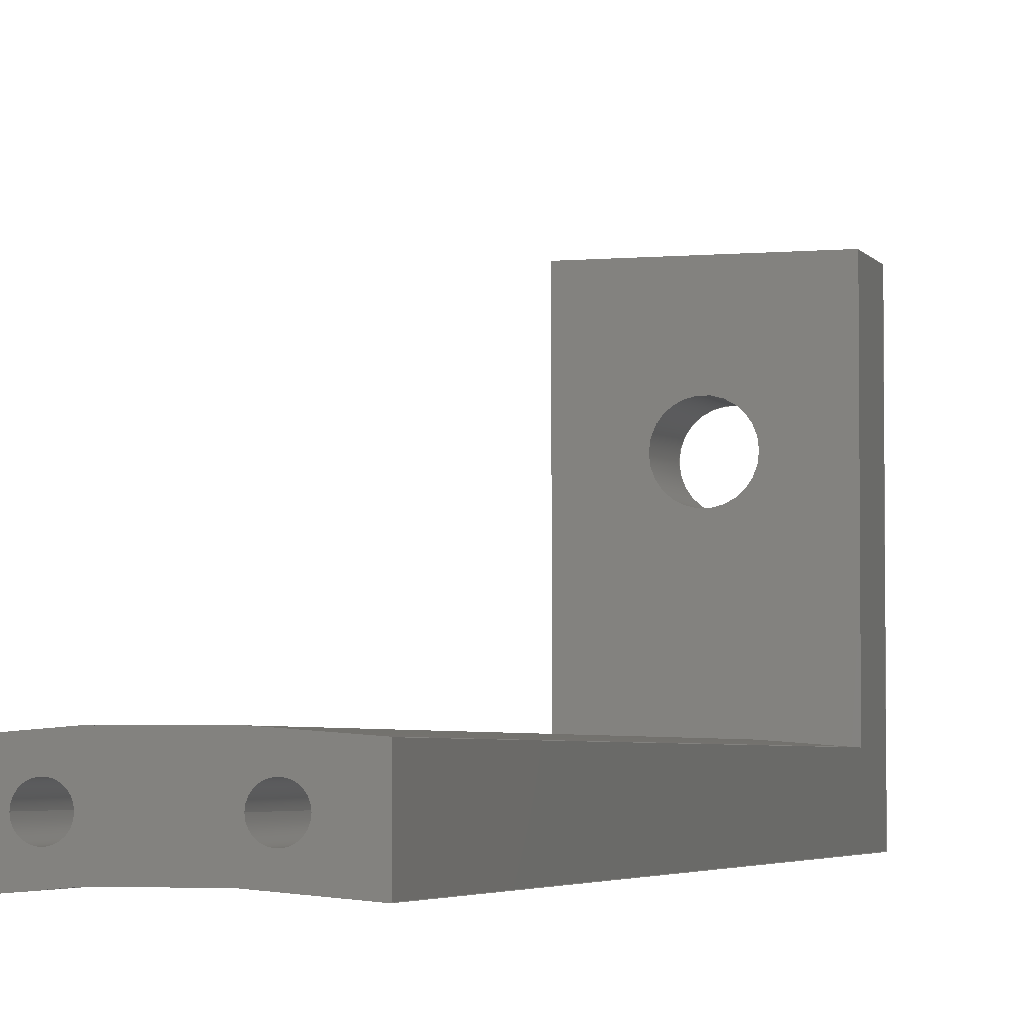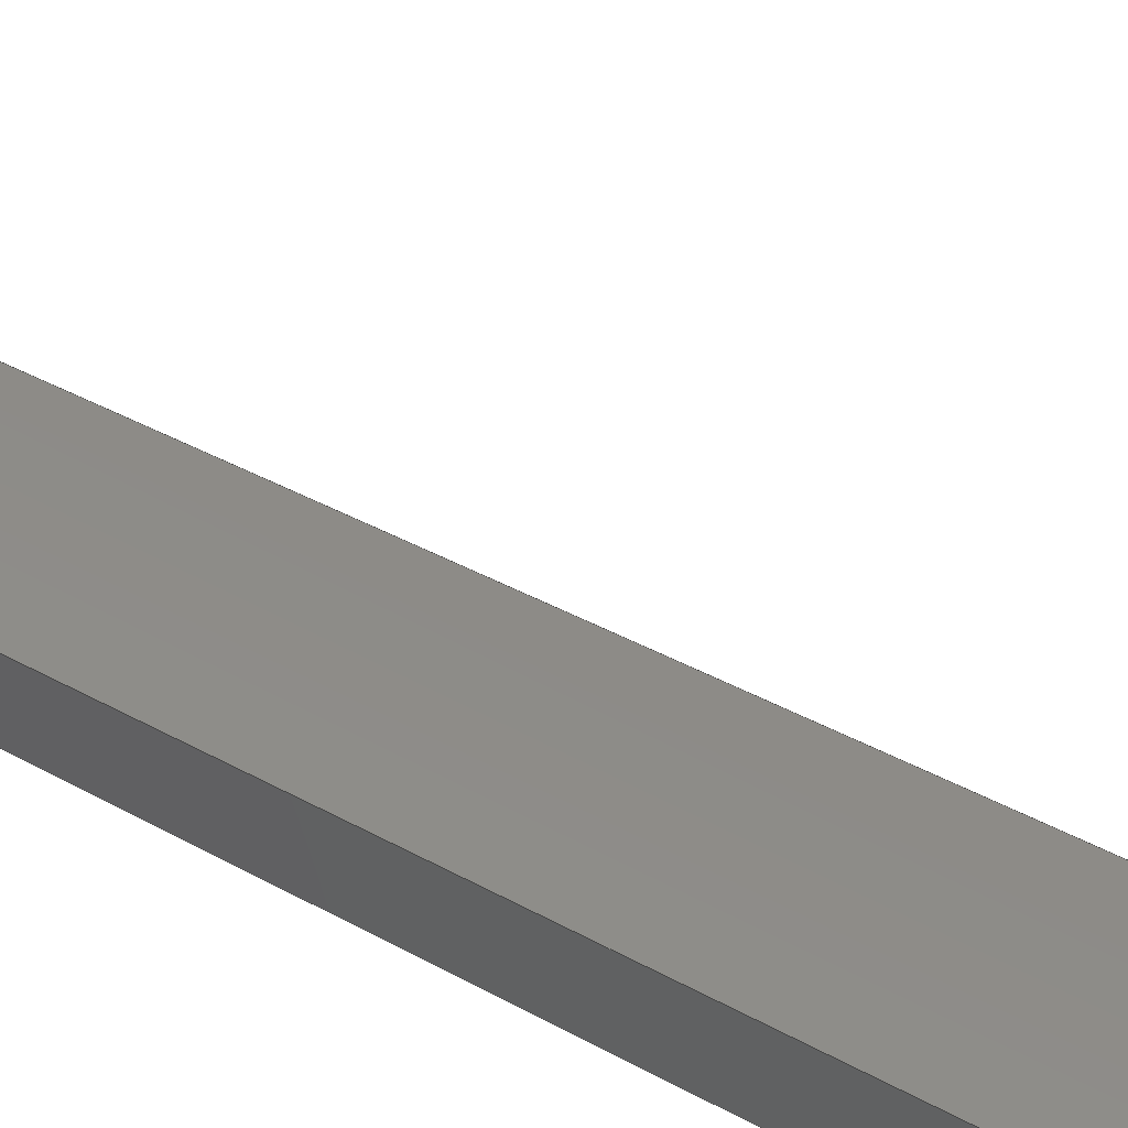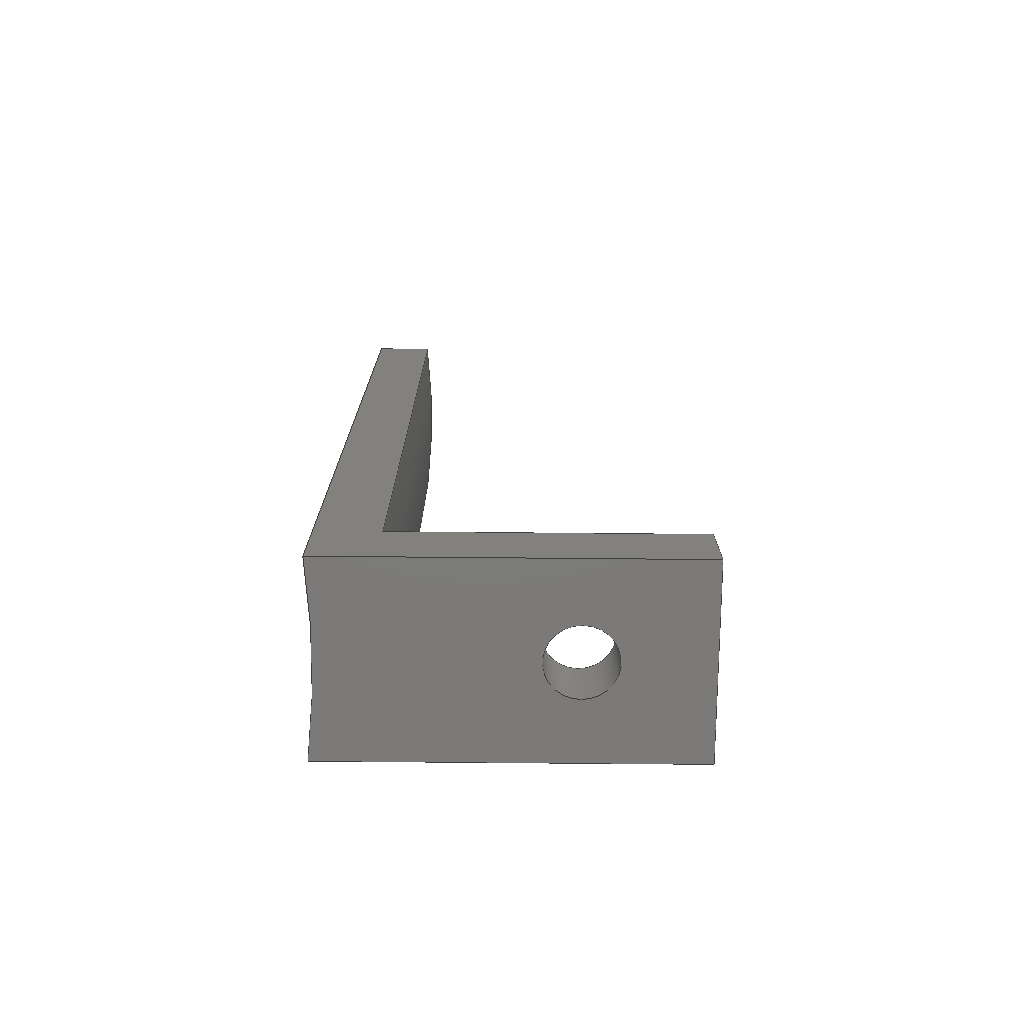
<metadata>
{"format":"step","ext":"step","renderer":"f3d","projection":"perspective","resolution":1024,"background":"white","views":[{"elev":-3.7,"azim":16.9,"up":"+Y"},{"elev":36.7,"azim":126.1,"up":"+Y"},{"elev":-73.9,"azim":89.5,"up":"+Z"}]}
</metadata>
<code>
ISO-10303-21;
DATA;
#1=SHAPE_REPRESENTATION_RELATIONSHIP('','',#214,#2);
#2=ADVANCED_BREP_SHAPE_REPRESENTATION('',(#212),#360);
#3=VERTEX_LOOP('',#108);
#4=VERTEX_LOOP('',#110);
#5=CONICAL_SURFACE('',#227,0.0005956,1.03);
#6=CONICAL_SURFACE('',#230,0.0005956,1.03);
#7=CIRCLE('',#218,0.03581);
#8=CIRCLE('',#219,0.03581);
#9=CIRCLE('',#222,0.03315);
#10=CIRCLE('',#223,0.03315);
#11=CIRCLE('',#225,0.0005956);
#12=CIRCLE('',#226,0.0005956);
#13=CIRCLE('',#228,0.0005956);
#14=CIRCLE('',#231,0.0005956);
#15=CIRCLE('',#235,0.001473);
#16=CIRCLE('',#237,0.001473);
#17=CYLINDRICAL_SURFACE('',#217,0.03581);
#18=CYLINDRICAL_SURFACE('',#221,0.03315);
#19=CYLINDRICAL_SURFACE('',#229,0.0005956);
#20=CYLINDRICAL_SURFACE('',#232,0.0005956);
#21=CYLINDRICAL_SURFACE('',#238,0.001473);
#22=ORIENTED_EDGE('',*,*,#70,.T.);
#23=ORIENTED_EDGE('',*,*,#71,.F.);
#24=ORIENTED_EDGE('',*,*,#72,.F.);
#25=ORIENTED_EDGE('',*,*,#73,.T.);
#26=ORIENTED_EDGE('',*,*,#74,.T.);
#27=ORIENTED_EDGE('',*,*,#75,.T.);
#28=ORIENTED_EDGE('',*,*,#76,.F.);
#29=ORIENTED_EDGE('',*,*,#75,.F.);
#30=ORIENTED_EDGE('',*,*,#77,.T.);
#31=ORIENTED_EDGE('',*,*,#78,.T.);
#32=ORIENTED_EDGE('',*,*,#79,.F.);
#33=ORIENTED_EDGE('',*,*,#78,.F.);
#34=ORIENTED_EDGE('',*,*,#80,.F.);
#35=ORIENTED_EDGE('',*,*,#81,.F.);
#36=ORIENTED_EDGE('',*,*,#82,.T.);
#37=ORIENTED_EDGE('',*,*,#83,.T.);
#38=ORIENTED_EDGE('',*,*,#84,.T.);
#39=ORIENTED_EDGE('',*,*,#83,.F.);
#40=ORIENTED_EDGE('',*,*,#85,.F.);
#41=ORIENTED_EDGE('',*,*,#71,.T.);
#42=ORIENTED_EDGE('',*,*,#86,.T.);
#43=ORIENTED_EDGE('',*,*,#87,.T.);
#44=ORIENTED_EDGE('',*,*,#70,.F.);
#45=ORIENTED_EDGE('',*,*,#76,.T.);
#46=ORIENTED_EDGE('',*,*,#79,.T.);
#47=ORIENTED_EDGE('',*,*,#84,.F.);
#48=ORIENTED_EDGE('',*,*,#88,.F.);
#49=ORIENTED_EDGE('',*,*,#88,.T.);
#50=ORIENTED_EDGE('',*,*,#87,.F.);
#51=ORIENTED_EDGE('',*,*,#89,.F.);
#52=ORIENTED_EDGE('',*,*,#89,.T.);
#53=ORIENTED_EDGE('',*,*,#86,.F.);
#54=ORIENTED_EDGE('',*,*,#90,.T.);
#55=ORIENTED_EDGE('',*,*,#73,.F.);
#56=ORIENTED_EDGE('',*,*,#91,.F.);
#57=ORIENTED_EDGE('',*,*,#81,.T.);
#58=ORIENTED_EDGE('',*,*,#92,.T.);
#59=ORIENTED_EDGE('',*,*,#82,.F.);
#60=ORIENTED_EDGE('',*,*,#91,.T.);
#61=ORIENTED_EDGE('',*,*,#72,.T.);
#62=ORIENTED_EDGE('',*,*,#85,.T.);
#63=ORIENTED_EDGE('',*,*,#93,.F.);
#64=ORIENTED_EDGE('',*,*,#77,.F.);
#65=ORIENTED_EDGE('',*,*,#74,.F.);
#66=ORIENTED_EDGE('',*,*,#90,.F.);
#67=ORIENTED_EDGE('',*,*,#80,.T.);
#68=ORIENTED_EDGE('',*,*,#92,.F.);
#69=ORIENTED_EDGE('',*,*,#93,.T.);
#70=EDGE_CURVE('',#94,#95,#114,.T.);
#71=EDGE_CURVE('',#96,#95,#115,.T.);
#72=EDGE_CURVE('',#97,#96,#116,.T.);
#73=EDGE_CURVE('',#97,#98,#117,.T.);
#74=EDGE_CURVE('',#98,#99,#118,.T.);
#75=EDGE_CURVE('',#99,#94,#119,.T.);
#76=EDGE_CURVE('',#94,#100,#7,.T.);
#77=EDGE_CURVE('',#99,#101,#8,.T.);
#78=EDGE_CURVE('',#101,#100,#120,.T.);
#79=EDGE_CURVE('',#100,#102,#121,.T.);
#80=EDGE_CURVE('',#103,#101,#122,.T.);
#81=EDGE_CURVE('',#104,#103,#123,.T.);
#82=EDGE_CURVE('',#104,#105,#124,.T.);
#83=EDGE_CURVE('',#105,#102,#125,.T.);
#84=EDGE_CURVE('',#95,#102,#9,.T.);
#85=EDGE_CURVE('',#96,#105,#10,.T.);
#86=EDGE_CURVE('',#106,#106,#11,.T.);
#87=EDGE_CURVE('',#107,#107,#12,.T.);
#88=EDGE_CURVE('',#109,#109,#13,.T.);
#89=EDGE_CURVE('',#111,#111,#14,.T.);
#90=EDGE_CURVE('',#103,#98,#126,.T.);
#91=EDGE_CURVE('',#104,#97,#127,.T.);
#92=EDGE_CURVE('',#112,#112,#15,.T.);
#93=EDGE_CURVE('',#113,#113,#16,.F.);
#94=VERTEX_POINT('',#304);
#95=VERTEX_POINT('',#305);
#96=VERTEX_POINT('',#307);
#97=VERTEX_POINT('',#309);
#98=VERTEX_POINT('',#311);
#99=VERTEX_POINT('',#313);
#100=VERTEX_POINT('',#317);
#101=VERTEX_POINT('',#319);
#102=VERTEX_POINT('',#323);
#103=VERTEX_POINT('',#325);
#104=VERTEX_POINT('',#327);
#105=VERTEX_POINT('',#329);
#106=VERTEX_POINT('',#336);
#107=VERTEX_POINT('',#338);
#108=VERTEX_POINT('',#340);
#109=VERTEX_POINT('',#342);
#110=VERTEX_POINT('',#345);
#111=VERTEX_POINT('',#347);
#112=VERTEX_POINT('',#354);
#113=VERTEX_POINT('',#357);
#114=LINE('',#303,#128);
#115=LINE('',#306,#129);
#116=LINE('',#308,#130);
#117=LINE('',#310,#131);
#118=LINE('',#312,#132);
#119=LINE('',#314,#133);
#120=LINE('',#320,#134);
#121=LINE('',#322,#135);
#122=LINE('',#324,#136);
#123=LINE('',#326,#137);
#124=LINE('',#328,#138);
#125=LINE('',#330,#139);
#126=LINE('',#350,#140);
#127=LINE('',#351,#141);
#128=VECTOR('',#243,1);
#129=VECTOR('',#244,1);
#130=VECTOR('',#245,1);
#131=VECTOR('',#246,1);
#132=VECTOR('',#247,1);
#133=VECTOR('',#248,1);
#134=VECTOR('',#255,1);
#135=VECTOR('',#258,1);
#136=VECTOR('',#259,1);
#137=VECTOR('',#260,1);
#138=VECTOR('',#261,1);
#139=VECTOR('',#262,1);
#140=VECTOR('',#289,1);
#141=VECTOR('',#290,1);
#142=EDGE_LOOP('',(#22,#23,#24,#25,#26,#27));
#143=EDGE_LOOP('',(#28,#29,#30,#31));
#144=EDGE_LOOP('',(#32,#33,#34,#35,#36,#37));
#145=EDGE_LOOP('',(#38,#39,#40,#41));
#146=EDGE_LOOP('',(#42));
#147=EDGE_LOOP('',(#43));
#148=EDGE_LOOP('',(#44,#45,#46,#47));
#149=EDGE_LOOP('',(#48));
#150=EDGE_LOOP('',(#49));
#151=EDGE_LOOP('',(#50));
#152=EDGE_LOOP('',(#51));
#153=EDGE_LOOP('',(#52));
#154=EDGE_LOOP('',(#53));
#155=EDGE_LOOP('',(#54,#55,#56,#57));
#156=EDGE_LOOP('',(#58));
#157=EDGE_LOOP('',(#59,#60,#61,#62));
#158=EDGE_LOOP('',(#63));
#159=EDGE_LOOP('',(#64,#65,#66,#67));
#160=EDGE_LOOP('',(#68));
#161=EDGE_LOOP('',(#69));
#162=FACE_BOUND('',#142,.T.);
#163=FACE_BOUND('',#143,.T.);
#164=FACE_BOUND('',#144,.T.);
#165=FACE_BOUND('',#145,.T.);
#166=FACE_BOUND('',#146,.T.);
#167=FACE_BOUND('',#147,.T.);
#168=FACE_BOUND('',#148,.T.);
#169=FACE_BOUND('',#3,.T.);
#170=FACE_BOUND('',#149,.T.);
#171=FACE_BOUND('',#150,.T.);
#172=FACE_BOUND('',#151,.T.);
#173=FACE_BOUND('',#4,.T.);
#174=FACE_BOUND('',#152,.T.);
#175=FACE_BOUND('',#153,.T.);
#176=FACE_BOUND('',#154,.T.);
#177=FACE_BOUND('',#155,.T.);
#178=FACE_BOUND('',#156,.T.);
#179=FACE_BOUND('',#157,.T.);
#180=FACE_BOUND('',#158,.T.);
#181=FACE_BOUND('',#159,.T.);
#182=FACE_BOUND('',#160,.T.);
#183=FACE_BOUND('',#161,.T.);
#184=PLANE('',#216);
#185=PLANE('',#220);
#186=PLANE('',#224);
#187=PLANE('',#233);
#188=PLANE('',#234);
#189=PLANE('',#236);
#190=ADVANCED_FACE('',(#162),#184,.F.);
#191=ADVANCED_FACE('',(#163),#17,.T.);
#192=ADVANCED_FACE('',(#164),#185,.T.);
#193=ADVANCED_FACE('',(#165),#18,.F.);
#194=ADVANCED_FACE('',(#166,#167,#168),#186,.T.);
#195=ADVANCED_FACE('',(#169,#170),#5,.F.);
#196=ADVANCED_FACE('',(#171,#172),#19,.F.);
#197=ADVANCED_FACE('',(#173,#174),#6,.F.);
#198=ADVANCED_FACE('',(#175,#176),#20,.F.);
#199=ADVANCED_FACE('',(#177),#187,.F.);
#200=ADVANCED_FACE('',(#178,#179),#188,.T.);
#201=ADVANCED_FACE('',(#180,#181),#189,.F.);
#202=ADVANCED_FACE('',(#182,#183),#21,.F.);
#203=CLOSED_SHELL('',(#190,#191,#192,#193,#194,#195,#196,#197,#198,#199,
#200,#201,#202));
#204=STYLED_ITEM('',(#205),#212);
#205=PRESENTATION_STYLE_ASSIGNMENT((#206));
#206=SURFACE_STYLE_USAGE(.BOTH.,#207);
#207=SURFACE_SIDE_STYLE('',(#208));
#208=SURFACE_STYLE_FILL_AREA(#209);
#209=FILL_AREA_STYLE('',(#210));
#210=FILL_AREA_STYLE_COLOUR('',#211);
#211=COLOUR_RGB('',0.7647,0.5451,0.8039);
#212=MANIFOLD_SOLID_BREP('Chamber Protection Leg',#203);
#213=SHAPE_DEFINITION_REPRESENTATION(#365,#214);
#214=SHAPE_REPRESENTATION('Chamber Protection Leg',(#215),#360);
#215=AXIS2_PLACEMENT_3D('',#301,#239,#240);
#216=AXIS2_PLACEMENT_3D('',#302,#241,#242);
#217=AXIS2_PLACEMENT_3D('',#315,#249,#250);
#218=AXIS2_PLACEMENT_3D('',#316,#251,#252);
#219=AXIS2_PLACEMENT_3D('',#318,#253,#254);
#220=AXIS2_PLACEMENT_3D('',#321,#256,#257);
#221=AXIS2_PLACEMENT_3D('',#331,#263,#264);
#222=AXIS2_PLACEMENT_3D('',#332,#265,#266);
#223=AXIS2_PLACEMENT_3D('',#333,#267,#268);
#224=AXIS2_PLACEMENT_3D('',#334,#269,#270);
#225=AXIS2_PLACEMENT_3D('',#335,#271,#272);
#226=AXIS2_PLACEMENT_3D('',#337,#273,#274);
#227=AXIS2_PLACEMENT_3D('',#339,#275,#276);
#228=AXIS2_PLACEMENT_3D('',#341,#277,#278);
#229=AXIS2_PLACEMENT_3D('',#343,#279,#280);
#230=AXIS2_PLACEMENT_3D('',#344,#281,#282);
#231=AXIS2_PLACEMENT_3D('',#346,#283,#284);
#232=AXIS2_PLACEMENT_3D('',#348,#285,#286);
#233=AXIS2_PLACEMENT_3D('',#349,#287,#288);
#234=AXIS2_PLACEMENT_3D('',#352,#291,#292);
#235=AXIS2_PLACEMENT_3D('',#353,#293,#294);
#236=AXIS2_PLACEMENT_3D('',#355,#295,#296);
#237=AXIS2_PLACEMENT_3D('',#356,#297,#298);
#238=AXIS2_PLACEMENT_3D('',#358,#299,#300);
#239=DIRECTION('',(0,0,1));
#240=DIRECTION('',(1,0,0));
#241=DIRECTION('',(-1,0,0));
#242=DIRECTION('',(0,0,1));
#243=DIRECTION('',(0,-1,0));
#244=DIRECTION('',(0,0,1));
#245=DIRECTION('',(0,-1,0));
#246=DIRECTION('',(0,0,1));
#247=DIRECTION('',(0,-1,0));
#248=DIRECTION('',(0,0,1));
#249=DIRECTION('',(0,0,1));
#250=DIRECTION('',(1,0,0));
#251=DIRECTION('',(0,0,1));
#252=DIRECTION('',(1,0,0));
#253=DIRECTION('',(0,0,1));
#254=DIRECTION('',(1,0,0));
#255=DIRECTION('',(0,0,1));
#256=DIRECTION('',(-1,0,0));
#257=DIRECTION('',(0,0,1));
#258=DIRECTION('',(0,-1,0));
#259=DIRECTION('',(0,-1,0));
#260=DIRECTION('',(0,0,1));
#261=DIRECTION('',(0,-1,0));
#262=DIRECTION('',(0,0,1));
#263=DIRECTION('',(0,0,1));
#264=DIRECTION('',(1,0,0));
#265=DIRECTION('',(0,0,1));
#266=DIRECTION('',(1,0,0));
#267=DIRECTION('',(0,0,1));
#268=DIRECTION('',(1,0,0));
#269=DIRECTION('',(0,0,1));
#270=DIRECTION('',(1,0,0));
#271=DIRECTION('',(0,0,-1));
#272=DIRECTION('',(-1,0,0));
#273=DIRECTION('',(0,0,-1));
#274=DIRECTION('',(-1,0,0));
#275=DIRECTION('',(0,0,1));
#276=DIRECTION('',(1,0,0));
#277=DIRECTION('',(0,0,-1));
#278=DIRECTION('',(-1,0,0));
#279=DIRECTION('',(0,0,-1));
#280=DIRECTION('',(-1,0,0));
#281=DIRECTION('',(0,0,1));
#282=DIRECTION('',(1,0,0));
#283=DIRECTION('',(0,0,-1));
#284=DIRECTION('',(-1,0,0));
#285=DIRECTION('',(0,0,-1));
#286=DIRECTION('',(-1,0,0));
#287=DIRECTION('',(0,-1,0));
#288=DIRECTION('',(0,0,-1));
#289=DIRECTION('',(1,0,0));
#290=DIRECTION('',(1,0,0));
#291=DIRECTION('',(0,0,-1));
#292=DIRECTION('',(1,0,0));
#293=DIRECTION('',(0,0,1));
#294=DIRECTION('',(1,0,0));
#295=DIRECTION('',(0,0,-1));
#296=DIRECTION('',(1,0,0));
#297=DIRECTION('',(0,0,-1));
#298=DIRECTION('',(-1,0,0));
#299=DIRECTION('',(0,0,1));
#300=DIRECTION('',(1,0,0));
#301=CARTESIAN_POINT('',(0,0,0));
#302=CARTESIAN_POINT('',(0.004064,0.03424,-0.03708));
#303=CARTESIAN_POINT('',(0.004064,0.03424,0));
#304=CARTESIAN_POINT('',(0.004064,0.03558,0));
#305=CARTESIAN_POINT('',(0.004064,0.0329,0));
#306=CARTESIAN_POINT('',(0.004064,0.0329,-0.03708));
#307=CARTESIAN_POINT('',(0.004064,0.0329,-0.04026));
#308=CARTESIAN_POINT('',(0.004064,0.03424,-0.04026));
#309=CARTESIAN_POINT('',(0.004064,0.04826,-0.04026));
#310=CARTESIAN_POINT('',(0.004064,0.04826,-0.04026));
#311=CARTESIAN_POINT('',(0.004064,0.04826,-0.03708));
#312=CARTESIAN_POINT('',(0.004064,0.03424,-0.03708));
#313=CARTESIAN_POINT('',(0.004064,0.03558,-0.03708));
#314=CARTESIAN_POINT('',(0.004064,0.03558,-0.03708));
#315=CARTESIAN_POINT('',(0,-3.747e-16,-0.03708));
#316=CARTESIAN_POINT('',(0,-3.747e-16,0));
#317=CARTESIAN_POINT('',(-0.004064,0.03558,0));
#318=CARTESIAN_POINT('',(0,-3.747e-16,-0.03708));
#319=CARTESIAN_POINT('',(-0.004064,0.03558,-0.03708));
#320=CARTESIAN_POINT('',(-0.004064,0.03558,-0.03708));
#321=CARTESIAN_POINT('',(-0.004064,0.03424,-0.03708));
#322=CARTESIAN_POINT('',(-0.004064,0.03424,0));
#323=CARTESIAN_POINT('',(-0.004064,0.0329,0));
#324=CARTESIAN_POINT('',(-0.004064,0.03424,-0.03708));
#325=CARTESIAN_POINT('',(-0.004064,0.04826,-0.03708));
#326=CARTESIAN_POINT('',(-0.004064,0.04826,-0.04026));
#327=CARTESIAN_POINT('',(-0.004064,0.04826,-0.04026));
#328=CARTESIAN_POINT('',(-0.004064,0.03424,-0.04026));
#329=CARTESIAN_POINT('',(-0.004064,0.0329,-0.04026));
#330=CARTESIAN_POINT('',(-0.004064,0.0329,-0.03708));
#331=CARTESIAN_POINT('',(0,-8.361e-16,-0.03708));
#332=CARTESIAN_POINT('',(0,-8.361e-16,0));
#333=CARTESIAN_POINT('',(0,-8.361e-16,-0.04026));
#334=CARTESIAN_POINT('',(0,6.939e-18,0));
#335=CARTESIAN_POINT('',(-0.002101,0.03435,0));
#336=CARTESIAN_POINT('',(-0.002697,0.03435,0));
#337=CARTESIAN_POINT('',(0.002101,0.03435,0));
#338=CARTESIAN_POINT('',(0.001505,0.03435,0));
#339=CARTESIAN_POINT('',(0.002101,0.03435,-0.007112));
#340=CARTESIAN_POINT('',(0.002101,0.03435,-0.00747));
#341=CARTESIAN_POINT('',(0.002101,0.03435,-0.007112));
#342=CARTESIAN_POINT('',(0.001505,0.03435,-0.007112));
#343=CARTESIAN_POINT('',(0.002101,0.03435,0));
#344=CARTESIAN_POINT('',(-0.002101,0.03435,-0.007112));
#345=CARTESIAN_POINT('',(-0.002101,0.03435,-0.00747));
#346=CARTESIAN_POINT('',(-0.002101,0.03435,-0.007112));
#347=CARTESIAN_POINT('',(-0.002697,0.03435,-0.007112));
#348=CARTESIAN_POINT('',(-0.002101,0.03435,0));
#349=CARTESIAN_POINT('',(0,0.04826,-0.04026));
#350=CARTESIAN_POINT('',(0,0.04826,-0.03708));
#351=CARTESIAN_POINT('',(0,0.04826,-0.04026));
#352=CARTESIAN_POINT('',(0,0.04058,-0.04026));
#353=CARTESIAN_POINT('',(0,0.04318,-0.04026));
#354=CARTESIAN_POINT('',(0.001473,0.04318,-0.04026));
#355=CARTESIAN_POINT('',(0,0.04058,-0.03708));
#356=CARTESIAN_POINT('',(0,0.04318,-0.03708));
#357=CARTESIAN_POINT('',(-0.001473,0.04318,-0.03708));
#358=CARTESIAN_POINT('',(0,0.04318,-0.04026));
#359=MECHANICAL_DESIGN_GEOMETRIC_PRESENTATION_REPRESENTATION('',(#204),
#360);
#360=(
GEOMETRIC_REPRESENTATION_CONTEXT(3)
GLOBAL_UNCERTAINTY_ASSIGNED_CONTEXT((#361))
GLOBAL_UNIT_ASSIGNED_CONTEXT((#364,#363,#362))
REPRESENTATION_CONTEXT('Chamber Protection Leg',
'TOP_LEVEL_ASSEMBLY_PART')
);
#361=UNCERTAINTY_MEASURE_WITH_UNIT(LENGTH_MEASURE(5e-06),#364,
'DISTANCE_ACCURACY_VALUE','Maximum Tolerance applied to model');
#362=(
NAMED_UNIT(*)
SI_UNIT($,.STERADIAN.)
SOLID_ANGLE_UNIT()
);
#363=(
NAMED_UNIT(*)
PLANE_ANGLE_UNIT()
SI_UNIT($,.RADIAN.)
);
#364=(
LENGTH_UNIT()
NAMED_UNIT(*)
SI_UNIT($,.METRE.)
);
#365=PRODUCT_DEFINITION_SHAPE('','',#366);
#366=PRODUCT_DEFINITION('','',#368,#367);
#367=PRODUCT_DEFINITION_CONTEXT('',#374,'design');
#368=PRODUCT_DEFINITION_FORMATION_WITH_SPECIFIED_SOURCE('','',#370,
 .NOT_KNOWN.);
#369=PRODUCT_RELATED_PRODUCT_CATEGORY('','',(#370));
#370=PRODUCT('Chamber Protection Leg','Chamber Protection Leg',
'Chamber Protection Leg',(#372));
#371=PRODUCT_CATEGORY('','');
#372=PRODUCT_CONTEXT('',#374,'mechanical');
#373=APPLICATION_PROTOCOL_DEFINITION('international standard',
'ap242_managed_model_based_3d_engineering',2011,#374);
#374=APPLICATION_CONTEXT('managed model based 3d engineering');
ENDSEC;
END-ISO-10303-21;

</code>
